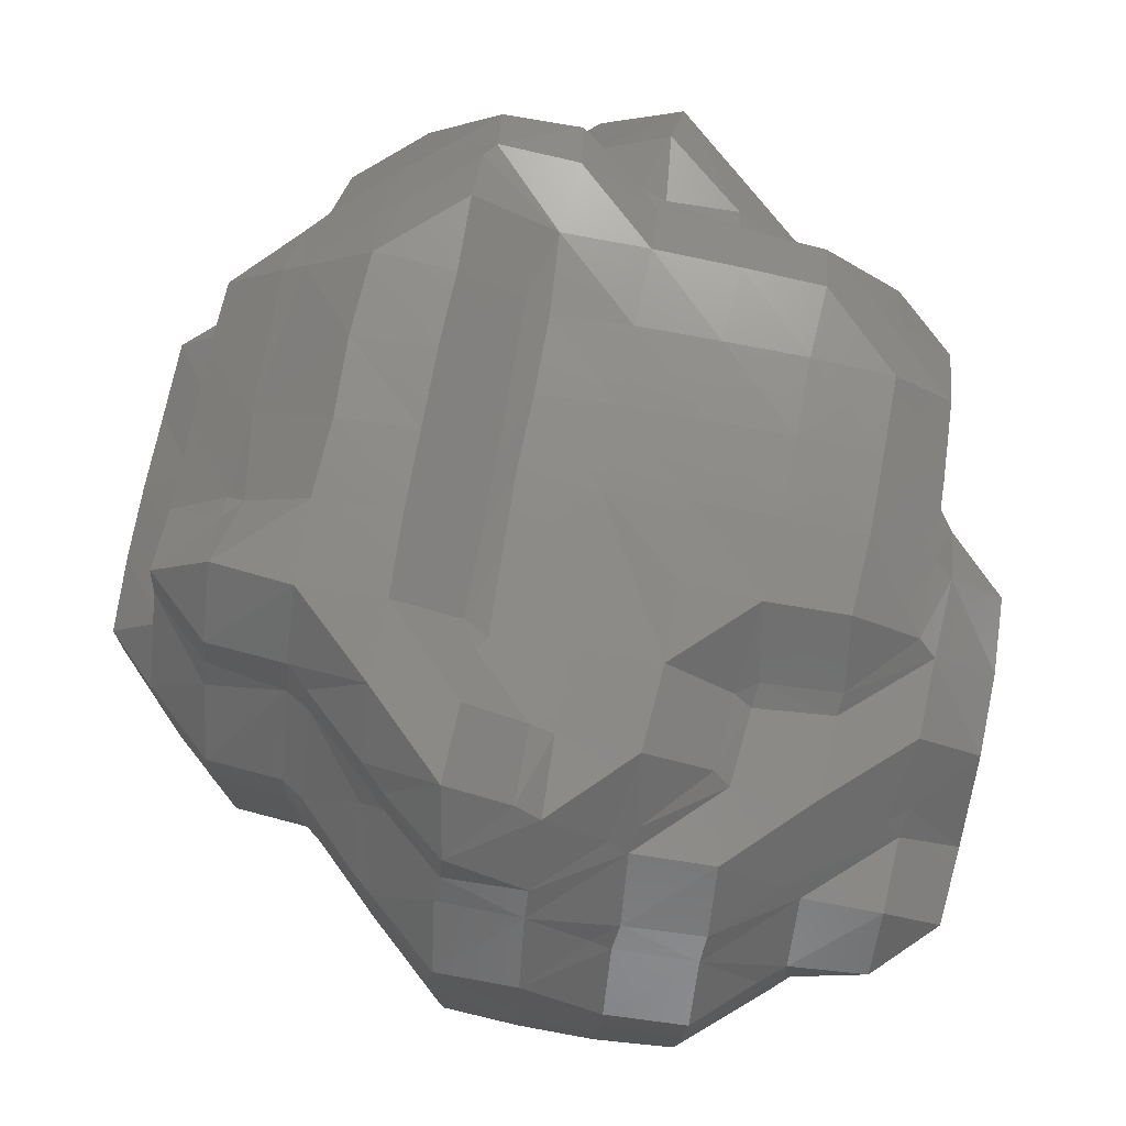
<metadata>
{"format":"stl","ext":"stl","renderer":"f3d","projection":"perspective","resolution":1024,"background":"white","views":[{"elev":75.6,"azim":-169.4,"up":"+Y"}]}
</metadata>
<code>
# stl→obj: 430 verts, 856 faces
v 62.79 128.2 157.6
v 62.79 127.3 158.5
v 61.6 128.1 158.5
v 64.89 128.3 157.6
v 64.83 127.4 158.4
v 65.73 128.1 158.4
v 61.65 129.2 157.6
v 61.54 128.4 158.3
v 60.54 129.1 158.5
v 62.74 129.2 157.5
v 63.8 129.2 157.5
v 66.01 129.1 158.5
v 60.75 130.2 158.3
v 62.74 130.2 157.5
v 63.8 130.2 157.5
v 64.9 130.2 157.5
v 65.99 130.2 158.5
v 61.61 131.2 157.6
v 60.76 131.3 158.3
v 62.66 131.2 157.5
v 63.8 131.3 157.5
v 64.89 131.3 157.5
v 65.98 131.3 158.5
v 61.58 132.2 157.6
v 60.81 132.3 158.3
v 62.67 132.3 157.6
v 64.92 132.3 157.6
v 65.74 132.3 158.3
v 61.6 133 158.3
v 62.71 133.1 158.3
v 62.99 133.4 158.3
v 63.74 133.3 157.6
v 64.83 133.3 157.6
v 65.73 133.3 158.4
v 63.8 134.1 158.3
v 64.92 134.1 158.3
v 60.55 128.1 158.6
v 60.48 127.4 159.4
v 59.72 128.2 159.4
v 61.58 127.3 159.4
v 62.74 127.3 159.5
v 63.75 127.3 159.5
v 64.87 127.3 160.3
v 66.05 128.2 158.6
v 65.95 127.4 159.4
v 66.77 128.1 159.4
v 59.67 129.2 159.4
v 66.86 129.1 159.4
v 60.44 130.2 158.6
v 59.65 130.2 159.4
v 66.88 130.1 159.3
v 60.44 131.2 158.6
v 59.61 131.2 159.4
v 66.89 131.2 159.3
v 59.45 132.2 158.7
v 59.35 131.5 159.4
v 58.65 132.3 159.4
v 60.49 132.3 158.6
v 66.04 132.4 158.5
v 66.87 132.2 159.3
v 59.45 133 159.4
v 60.51 133.1 159.3
v 61.57 133.3 158.6
v 60.76 133.4 159.4
v 62.65 133.4 158.6
v 66.03 133.3 158.6
v 66.85 133.3 159.4
v 61.61 134.1 159.4
v 62.71 134.2 159.3
v 63.81 134.4 158.6
v 62.98 134.4 159.4
v 64.88 134.4 158.6
v 65.72 134.4 159.3
v 66.04 134.1 159.4
v 63.78 135.2 159.4
v 64.12 135.4 159.4
v 64.83 135.4 158.7
v 65.68 135.3 159.3
v 64.97 136.1 159.4
v 61.64 127.1 159.7
v 61.57 126.4 160.5
v 60.82 127.1 160.4
v 62.4 127 160.5
v 60.5 127.3 160.4
v 59.66 128.1 160.4
v 62.66 127.2 160.4
v 63.82 127.3 161.5
v 66.02 127.4 160.4
v 66.82 128.1 160.4
v 59.58 129.2 160.4
v 67.14 128.4 160.5
v 67.16 129.2 159.6
v 68.21 129.3 159.7
v 68.19 128.4 160.5
v 69.02 129.2 160.4
v 59.55 130.2 160.4
v 67.16 130.3 159.5
v 69.06 130.1 160.4
v 59.38 131.2 159.6
v 59.34 130.4 160.4
v 58.58 131.3 160.4
v 67.13 131.3 159.5
v 68.19 132.2 159.6
v 69.06 131.2 160.4
v 58.57 132.3 160.5
v 67.15 132.4 159.5
v 69.06 132.3 160.4
v 59.42 133.1 160.3
v 60.44 133.3 159.6
v 59.64 133.4 160.4
v 67.14 133.3 159.6
v 68.13 133.3 159.7
v 69.02 133.3 160.5
v 60.54 134.1 160.4
v 61.64 134.2 160.4
v 62.64 134.4 159.6
v 61.86 134.4 160.5
v 66.04 134.5 159.6
v 66.85 134.4 160.3
v 67.17 134.4 160.5
v 68.22 134.1 160.4
v 62.77 135.2 160.4
v 63.82 135.2 160.4
v 64.12 135.4 160.4
v 65.98 135.4 159.6
v 66.81 135.3 160.4
v 64.92 136.2 160.4
v 66.02 136.2 160.4
v 61.56 126.3 161.5
v 60.76 127 161.4
v 62.42 127 161.5
v 60.45 127.3 161.5
v 59.64 128.1 161.4
v 62.73 127.2 161.6
v 64.94 127.3 161.5
v 65.98 127.3 161.4
v 66.8 128.1 162.4
v 59.55 129.2 161.4
v 68.24 128.4 162.4
v 69.33 129.2 160.7
v 69.25 128.5 161.4
v 70.04 129.2 161.5
v 59.38 130.1 160.7
v 59.34 129.4 161.5
v 58.56 130.2 161.4
v 69.34 130.3 160.7
v 70.09 130.2 161.4
v 58.48 131.2 161.5
v 69.32 131.3 160.7
v 70.08 131.2 161.5
v 58.49 132.3 161.5
v 69.14 132.3 161.4
v 69.34 132 161.5
v 59.35 133.3 160.7
v 58.59 133.3 161.5
v 69.12 133.3 161.5
v 59.45 134.1 161.4
v 60.5 134.2 161.5
v 61.55 134.2 161.4
v 61.79 134.4 161.5
v 68.22 134.4 160.7
v 69.05 134.3 161.4
v 62.68 135.2 161.5
v 63.8 135.3 161.5
v 64.81 135.3 161.4
v 64.92 135.5 161.2
v 65.13 135.5 161.5
v 67.09 135.4 160.6
v 68.13 135.4 160.7
v 68.96 135.3 161.5
v 65.98 136.2 161.5
v 67.1 136.2 161.4
v 68.15 136.1 161.5
v 60.52 127 161.7
v 60.54 126.3 162.5
v 59.71 127.1 162.4
v 61.62 126.3 162.5
v 62.42 127 162.5
v 59.54 128.2 162.5
v 64.96 127.3 163.4
v 65.95 127.3 162.5
v 59.37 129.1 161.7
v 58.58 129.2 162.4
v 67.13 128.3 162.6
v 69.28 129.1 162.2
v 69.06 129.2 162.6
v 58.49 130.2 162.5
v 69.35 129.4 162.5
v 70.1 130.2 162.5
v 58.48 131.2 162.5
v 70.11 131.2 162.5
v 58.49 132.3 162.5
v 69.15 132.3 162.4
v 69.34 132 162.6
v 58.57 133.3 162.6
v 69.13 133.3 162.5
v 59.42 134.1 162.4
v 60.47 134.4 161.7
v 59.66 134.4 162.6
v 61.51 134.4 161.7
v 69.07 134.4 162.5
v 60.57 135.2 162.5
v 61.66 135.2 162.5
v 62.7 135.3 162.5
v 63.8 135.3 163.4
v 64.84 135.3 162.5
v 65.13 135.5 162.6
v 68.26 135.4 162.2
v 68.01 135.5 162.5
v 68.26 135.2 162.6
v 66.01 136.2 162.5
v 67.12 136.2 162.5
v 60.52 126.3 163.6
v 59.69 127.1 163.5
v 61.59 126.3 163.5
v 62.44 127 163.5
v 59.59 128.1 163.6
v 65.98 128.1 163.3
v 65.75 128.1 163.6
v 59.37 128.4 163.6
v 58.57 129.2 163.5
v 66.07 128.3 163.6
v 69.03 129.2 163.6
v 58.54 130.2 163.6
v 69.34 129.5 163.5
v 70.08 130.3 163.6
v 58.54 131.3 163.5
v 70.1 131.3 163.5
v 58.56 132.3 163.5
v 69.15 132.3 163.6
v 69.36 132 163.6
v 58.62 133.3 163.6
v 69.13 133.4 163.5
v 59.36 134.1 163.5
v 59.63 134.4 163.6
v 69.06 134.4 163.6
v 60.51 135.2 163.5
v 61.6 135.3 163.5
v 62.7 135.3 163.5
v 64.87 135.3 163.5
v 65.13 135.5 163.6
v 68.18 135.3 163.6
v 66.01 136.2 163.5
v 67.06 136.2 163.5
v 60.55 126.4 164.6
v 59.71 127.1 164.6
v 61.59 126.3 164.5
v 62.43 127 164.6
v 59.61 128.1 164.6
v 62.75 127.2 164.5
v 63.8 127.3 164.5
v 64.89 127.3 164.5
v 65.75 128.1 164.6
v 59.39 128.4 164.6
v 58.64 129.2 164.5
v 67.1 128.4 165.5
v 68.18 128.4 164.5
v 68.99 129.2 164.6
v 59.34 129.9 164.6
v 59.35 130.3 164.4
v 59.55 130.2 164.7
v 69.31 130.2 164.3
v 69.11 130.2 164.6
v 59.35 131.3 164.4
v 59.55 131.2 164.6
v 69.35 130.4 164.6
v 70.07 131.2 164.6
v 59.36 132.4 164.4
v 59.55 132.2 164.6
v 69.34 132 164.6
v 59.38 133.4 164.3
v 59.58 133.3 164.6
v 69.06 133.4 165.5
v 59.67 134.4 164.6
v 69.05 134.4 164.6
v 60.51 135.2 164.6
v 61.6 135.2 164.6
v 62.7 135.3 164.6
v 63.8 135.3 164.6
v 64.84 135.3 164.5
v 65.14 135.5 164.6
v 66.01 136.2 164.6
v 67.09 136.2 164.6
v 60.47 127.2 165.4
v 60.82 127.1 165.7
v 61.59 126.4 165.6
v 62.36 127.1 165.7
v 59.71 128.1 165.6
v 62.72 127.3 165.7
v 63.76 127.3 165.6
v 64.86 127.4 165.6
v 65.71 128.1 165.6
v 59.38 129.2 165.3
v 59.66 129.2 165.6
v 65.99 128.3 165.6
v 68.18 129.1 165.4
v 67.92 129.1 165.7
v 59.61 130.2 165.6
v 68.21 129.4 165.6
v 69.04 130.2 165.6
v 59.6 131.2 165.6
v 69.34 130.5 165.6
v 70.03 131.3 165.6
v 59.62 132.3 165.6
v 69.07 132.3 165.6
v 69.28 132 165.6
v 59.64 133.3 165.6
v 59.73 134.3 165.7
v 68.99 134.4 165.5
v 60.52 135.1 165.6
v 61.6 135.2 165.6
v 62.7 135.2 165.6
v 63.8 135.2 165.6
v 64.85 135.2 165.6
v 65.17 135.5 165.7
v 67.92 135.4 165.6
v 68.23 135.2 165.6
v 65.98 136.2 165.6
v 67.03 136.2 165.6
v 61.6 127.1 166.3
v 60.46 128.2 166.4
v 60.8 128.1 166.6
v 61.66 127.4 166.6
v 62.74 127.4 166.7
v 63.82 127.4 166.6
v 64.94 128.3 166.6
v 64.61 128.1 166.8
v 60.45 129.2 166.4
v 60.77 129.1 166.7
v 66.02 128.4 166.7
v 67.13 129.4 166.6
v 66.77 129.1 166.8
v 60.52 129.4 166.7
v 59.72 130.2 166.6
v 68.22 130.2 166.4
v 67.95 130.2 166.7
v 59.72 131.3 166.6
v 68.22 131.2 166.5
v 67.97 131.3 166.7
v 69.23 131.2 166.4
v 59.73 132.3 166.6
v 68.26 132.2 166.5
v 67.97 132.3 166.7
v 59.76 133.3 166.6
v 68.08 133.3 166.6
v 60.45 134.1 166.6
v 60.52 134.4 166.4
v 60.79 134.4 166.7
v 67.92 134.4 166.7
v 68.2 134.4 166.4
v 61.54 135.1 166.6
v 62.63 135.2 166.7
v 63.77 135.2 166.7
v 64.93 135.2 166.7
v 67.18 135.4 166.4
v 66.85 135.4 166.7
v 67.13 135.2 166.7
v 66 136.1 166.6
v 61.61 128.2 167.4
v 62.65 128.1 167.4
v 62.99 128.1 167.7
v 63.8 127.4 167.6
v 64.91 128.4 167.7
v 61.54 129.2 167.4
v 62.64 129.2 167.6
v 62.99 129.1 167.7
v 65.98 129.1 167.5
v 65.7 129.1 167.7
v 60.54 130.2 167.4
v 61.61 130.2 167.5
v 61.9 130.2 167.7
v 66.06 129.4 167.7
v 67.12 129.5 167.7
v 67.86 130.3 167.7
v 60.52 131.3 167.4
v 61.53 131.2 167.5
v 61.86 131.2 167.7
v 67.15 131.2 167.5
v 66.86 131.3 167.7
v 67.08 131 167.8
v 60.52 132.4 167.4
v 61.61 132.2 167.6
v 67.14 132.2 167.5
v 66.89 132.3 167.8
v 60.55 133.4 167.4
v 61.68 133.3 167.6
v 67.16 132.5 167.7
v 67.91 133.3 167.6
v 61.61 134.4 167.4
v 62.78 134.1 167.8
v 62.73 134.4 167.5
v 63.73 134.2 167.7
v 63.81 134.4 167.5
v 64.08 134.4 167.8
v 67.08 134.4 167.5
v 64.84 135.1 167.7
v 65.93 135.1 167.7
v 66.05 135.4 167.4
v 66.77 134.5 167.7
v 63.82 128.2 168.4
v 63.74 129.2 168.5
v 64.89 129.2 168.5
v 62.71 130.2 168.4
v 63.76 130.2 168.6
v 64.1 130.2 168.8
v 65.99 130.2 168.5
v 65.69 130.3 168.8
v 67.03 130.2 168.4
v 62.69 131.3 168.5
v 63.03 131.2 168.8
v 63.82 130.5 168.8
v 66.06 131.2 168.5
v 65.74 131.3 168.8
v 62.67 132.3 168.5
v 63 132.2 168.8
v 66.03 132.3 168.5
v 65.68 132.3 168.8
v 63.76 133.3 169.4
v 64.94 133.4 168.5
v 64.61 133.4 168.8
v 64.88 133.1 168.8
v 66 133.3 168.6
v 67.03 133.3 168.5
v 63.83 134.1 168.7
v 64.95 134.4 168.4
v 66.02 134.3 168.5
v 64.83 130.3 169.4
v 63.82 131.3 169.5
v 64.88 132.2 169.5
v 63.81 132.3 169.5
f 1 2 3
f 1 4 5
f 2 1 5
f 5 4 6
f 7 8 9
f 3 8 7
f 3 7 1
f 1 7 10
f 11 1 10
f 4 1 11
f 12 6 4
f 13 7 9
f 10 7 14
f 11 10 15
f 15 10 14
f 4 11 16
f 16 11 15
f 17 12 4
f 16 17 4
f 18 7 13
f 19 18 13
f 14 7 20
f 20 7 18
f 15 14 21
f 21 14 20
f 16 15 22
f 22 15 21
f 23 17 16
f 22 23 16
f 24 18 19
f 25 24 19
f 20 18 26
f 26 18 24
f 21 20 26
f 22 21 27
f 28 23 22
f 27 28 22
f 24 25 29
f 26 24 29
f 30 26 29
f 30 31 32
f 30 32 26
f 26 32 21
f 27 21 33
f 33 21 32
f 34 28 27
f 33 34 27
f 32 31 35
f 33 32 35
f 36 33 35
f 34 33 36
f 37 38 39
f 37 3 40
f 38 37 40
f 3 2 40
f 40 2 41
f 2 42 41
f 5 43 2
f 2 43 42
f 6 44 45
f 6 45 5
f 5 45 43
f 45 44 46
f 9 37 39
f 47 9 39
f 8 3 9
f 3 37 9
f 6 12 44
f 48 46 44
f 12 48 44
f 49 9 47
f 50 49 47
f 9 49 13
f 51 48 12
f 17 51 12
f 52 49 50
f 53 52 50
f 13 52 19
f 49 52 13
f 54 51 17
f 23 54 17
f 55 56 57
f 53 56 55
f 53 55 52
f 52 55 58
f 19 58 25
f 52 58 19
f 23 28 59
f 60 54 23
f 59 60 23
f 55 57 61
f 58 55 61
f 62 58 61
f 63 62 64
f 29 62 63
f 29 58 62
f 29 25 58
f 29 65 30
f 63 65 29
f 30 65 31
f 59 34 66
f 28 34 59
f 67 60 59
f 66 67 59
f 63 64 68
f 65 63 68
f 69 65 68
f 70 69 71
f 35 69 70
f 35 65 69
f 35 31 65
f 35 72 36
f 70 72 35
f 36 72 73
f 34 36 73
f 34 73 74
f 34 74 66
f 67 66 74
f 70 71 75
f 75 76 77
f 75 77 70
f 70 77 72
f 78 73 72
f 77 78 72
f 77 76 79
f 78 77 79
f 80 81 82
f 81 80 83
f 38 84 85
f 39 38 85
f 82 40 80
f 82 84 40
f 84 38 40
f 80 86 83
f 80 40 86
f 40 41 86
f 42 87 41
f 41 87 86
f 42 43 87
f 45 88 43
f 88 45 46
f 89 88 46
f 39 85 47
f 85 90 47
f 91 48 92
f 91 89 48
f 89 46 48
f 92 93 94
f 91 92 94
f 94 93 95
f 47 90 50
f 90 96 50
f 92 51 97
f 48 51 92
f 93 92 97
f 98 95 93
f 99 100 101
f 99 96 100
f 99 53 96
f 53 50 96
f 97 54 102
f 51 54 97
f 93 97 103
f 103 97 102
f 104 98 93
f 103 104 93
f 56 99 101
f 56 101 57
f 57 101 105
f 53 99 56
f 102 60 106
f 54 60 102
f 103 102 106
f 107 104 103
f 57 105 108
f 61 57 108
f 109 108 110
f 109 62 108
f 62 61 108
f 62 109 64
f 106 67 111
f 60 67 106
f 103 106 112
f 112 106 111
f 113 107 103
f 112 113 103
f 109 110 114
f 64 109 114
f 64 114 68
f 68 114 115
f 116 115 117
f 116 69 115
f 69 68 115
f 69 116 71
f 74 73 118
f 74 118 119
f 67 74 119
f 67 119 120
f 67 120 111
f 112 111 120
f 121 112 120
f 113 112 121
f 116 117 122
f 71 116 122
f 71 122 75
f 75 122 123
f 123 76 75
f 124 76 123
f 118 78 125
f 73 78 118
f 126 119 118
f 125 126 118
f 76 124 127
f 79 76 127
f 125 78 79
f 125 79 128
f 128 79 127
f 126 125 128
f 81 129 130
f 82 81 130
f 129 81 83
f 131 129 83
f 84 132 133
f 85 84 133
f 130 84 82
f 132 84 130
f 83 134 131
f 86 134 83
f 86 87 134
f 43 135 87
f 88 136 43
f 43 136 135
f 136 88 89
f 137 136 89
f 85 133 90
f 133 138 90
f 89 91 137
f 94 139 91
f 95 140 141
f 95 141 94
f 94 141 139
f 141 140 142
f 143 144 145
f 143 138 144
f 143 96 138
f 96 90 138
f 140 98 146
f 95 98 140
f 147 142 140
f 146 147 140
f 100 143 145
f 100 145 101
f 101 145 148
f 96 143 100
f 146 104 149
f 98 104 146
f 150 147 146
f 149 150 146
f 101 148 105
f 148 151 105
f 149 152 153
f 149 104 152
f 104 107 152
f 150 149 153
f 154 108 105
f 154 105 155
f 155 105 151
f 108 154 110
f 107 113 152
f 152 113 156
f 154 155 157
f 110 154 157
f 110 157 114
f 114 157 158
f 115 114 159
f 114 158 159
f 159 117 115
f 160 117 159
f 120 161 121
f 121 161 162
f 121 162 113
f 113 162 156
f 117 160 163
f 122 117 163
f 123 122 164
f 122 163 164
f 124 165 166
f 124 123 165
f 123 164 165
f 165 167 166
f 120 126 168
f 119 126 120
f 161 120 169
f 169 120 168
f 170 162 161
f 169 170 161
f 124 166 127
f 166 167 171
f 166 171 127
f 127 171 128
f 168 126 128
f 168 128 172
f 172 128 171
f 169 168 172
f 173 169 172
f 170 169 173
f 174 175 176
f 174 130 129
f 174 129 175
f 175 129 177
f 177 129 131
f 178 177 131
f 132 174 176
f 132 176 133
f 133 176 179
f 130 174 132
f 131 134 178
f 135 180 87
f 136 181 135
f 135 181 180
f 181 136 137
f 182 179 183
f 182 138 179
f 138 133 179
f 91 184 137
f 91 139 184
f 185 186 139
f 185 139 141
f 141 142 185
f 144 182 183
f 144 183 145
f 145 183 187
f 138 182 144
f 185 188 186
f 188 185 142
f 188 142 189
f 189 142 147
f 145 187 148
f 187 190 148
f 147 150 189
f 189 150 191
f 148 190 151
f 190 192 151
f 153 193 194
f 152 193 153
f 191 150 153
f 194 191 153
f 151 192 155
f 192 195 155
f 152 156 193
f 193 156 196
f 155 195 197
f 157 155 197
f 198 197 199
f 198 158 197
f 158 157 197
f 158 200 159
f 198 200 158
f 159 200 160
f 156 162 196
f 196 162 201
f 198 199 202
f 200 198 202
f 203 200 202
f 160 200 203
f 160 203 163
f 163 203 204
f 164 163 205
f 163 204 205
f 165 164 206
f 164 205 206
f 206 167 165
f 207 167 206
f 208 209 210
f 208 210 201
f 208 201 170
f 170 201 162
f 167 207 211
f 171 167 211
f 172 171 212
f 171 211 212
f 209 208 173
f 209 173 212
f 212 173 172
f 170 173 208
f 175 213 214
f 176 175 214
f 177 215 175
f 175 215 213
f 215 177 178
f 216 215 178
f 176 214 179
f 214 217 179
f 178 134 216
f 218 219 180
f 218 180 181
f 181 137 218
f 179 220 221
f 183 179 221
f 220 179 217
f 218 222 219
f 137 222 218
f 137 184 222
f 223 139 186
f 183 221 187
f 221 224 187
f 186 225 223
f 188 225 186
f 225 188 189
f 226 225 189
f 187 224 190
f 224 227 190
f 189 191 226
f 226 191 228
f 190 227 192
f 227 229 192
f 194 230 231
f 193 230 194
f 228 191 194
f 231 228 194
f 192 229 195
f 229 232 195
f 193 196 230
f 230 196 233
f 195 232 234
f 197 195 234
f 234 199 197
f 235 199 234
f 196 201 233
f 233 201 236
f 199 235 237
f 202 199 237
f 203 202 238
f 202 237 238
f 204 203 239
f 203 238 239
f 204 239 205
f 206 205 240
f 240 207 206
f 241 207 240
f 209 242 210
f 236 201 210
f 242 236 210
f 207 241 243
f 211 207 243
f 212 211 244
f 211 243 244
f 242 209 212
f 244 242 212
f 213 245 246
f 214 213 246
f 215 247 213
f 213 247 245
f 247 215 216
f 248 247 216
f 214 246 217
f 246 249 217
f 216 250 248
f 134 250 216
f 87 251 134
f 134 251 250
f 180 252 87
f 87 252 251
f 252 180 219
f 253 252 219
f 220 254 255
f 221 220 255
f 249 220 217
f 254 220 249
f 219 222 253
f 184 256 222
f 139 257 184
f 184 257 256
f 257 139 223
f 258 257 223
f 259 260 224
f 259 224 255
f 255 224 221
f 259 261 260
f 262 223 225
f 262 263 223
f 263 258 223
f 225 226 262
f 260 264 227
f 224 260 227
f 265 260 261
f 264 260 265
f 262 266 263
f 266 262 226
f 266 226 267
f 267 226 228
f 264 268 229
f 227 264 229
f 269 264 265
f 268 264 269
f 231 230 270
f 267 228 231
f 270 267 231
f 268 271 232
f 229 268 232
f 272 268 269
f 271 268 272
f 230 233 273
f 232 271 234
f 271 235 234
f 271 272 235
f 272 274 235
f 233 236 273
f 273 236 275
f 235 274 276
f 237 235 276
f 238 237 277
f 237 276 277
f 239 238 278
f 238 277 278
f 205 239 279
f 239 278 279
f 240 205 280
f 205 279 280
f 280 241 240
f 281 241 280
f 275 236 242
f 241 281 282
f 243 241 282
f 244 243 283
f 243 282 283
f 283 242 244
f 245 284 246
f 285 284 245
f 285 245 286
f 286 245 247
f 286 247 248
f 287 286 248
f 284 288 246
f 246 288 249
f 248 289 287
f 250 289 248
f 251 290 250
f 250 290 289
f 252 291 251
f 251 291 290
f 291 252 253
f 292 291 253
f 254 293 255
f 254 294 293
f 254 249 294
f 249 288 294
f 253 295 292
f 222 295 253
f 222 256 295
f 296 297 256
f 296 256 257
f 257 258 296
f 255 293 259
f 293 261 259
f 293 294 261
f 294 298 261
f 296 299 297
f 299 296 258
f 299 258 300
f 300 258 263
f 261 298 265
f 298 301 265
f 263 302 300
f 266 302 263
f 302 266 267
f 303 302 267
f 265 301 269
f 301 304 269
f 270 305 306
f 230 305 270
f 303 267 270
f 306 303 270
f 269 304 272
f 304 307 272
f 230 273 305
f 272 307 274
f 307 308 274
f 273 275 309
f 274 308 310
f 276 274 310
f 277 276 311
f 276 310 311
f 278 277 312
f 277 311 312
f 279 278 313
f 278 312 313
f 280 279 314
f 279 313 314
f 314 281 280
f 315 281 314
f 242 316 317
f 309 275 242
f 317 309 242
f 281 315 318
f 282 281 318
f 283 282 319
f 282 318 319
f 316 242 283
f 319 316 283
f 286 320 285
f 286 287 320
f 284 321 288
f 284 322 321
f 285 322 284
f 285 323 322
f 285 320 323
f 287 323 320
f 287 289 323
f 289 324 323
f 290 325 289
f 289 325 324
f 326 327 325
f 326 325 291
f 291 325 290
f 291 292 326
f 321 328 294
f 288 321 294
f 329 321 322
f 328 321 329
f 292 295 326
f 295 330 326
f 331 332 330
f 331 330 256
f 256 330 295
f 256 297 331
f 328 333 334
f 328 334 294
f 294 334 298
f 329 333 328
f 335 336 331
f 299 335 331
f 299 331 297
f 299 300 335
f 298 334 301
f 334 337 301
f 338 336 335
f 339 336 338
f 300 302 340
f 300 340 335
f 335 340 338
f 302 303 340
f 301 337 304
f 337 341 304
f 342 339 338
f 343 339 342
f 306 305 342
f 306 342 340
f 340 342 338
f 303 306 340
f 304 341 307
f 341 344 307
f 345 343 342
f 305 273 345
f 342 305 345
f 346 347 308
f 346 308 344
f 344 308 307
f 346 348 347
f 349 345 350
f 273 309 350
f 345 273 350
f 308 347 310
f 347 348 351
f 347 351 310
f 310 351 311
f 312 311 352
f 311 351 352
f 313 312 353
f 312 352 353
f 314 313 354
f 313 353 354
f 354 315 314
f 355 356 357
f 349 355 357
f 350 355 349
f 350 316 355
f 350 317 316
f 309 317 350
f 315 354 358
f 318 315 358
f 356 355 319
f 356 319 358
f 358 319 318
f 316 319 355
f 323 359 322
f 323 324 360
f 359 323 360
f 361 360 324
f 361 324 362
f 362 324 325
f 362 325 327
f 363 362 327
f 359 364 329
f 322 359 329
f 360 365 359
f 365 364 359
f 366 360 361
f 365 360 366
f 326 363 327
f 367 368 363
f 367 363 330
f 330 363 326
f 330 332 367
f 333 369 334
f 333 329 364
f 333 364 369
f 369 364 370
f 371 370 365
f 370 364 365
f 367 372 368
f 332 372 367
f 332 331 372
f 331 373 372
f 373 331 336
f 374 373 336
f 369 375 337
f 334 369 337
f 370 376 369
f 376 375 369
f 377 370 371
f 376 370 377
f 378 379 380
f 378 380 374
f 378 374 339
f 339 374 336
f 375 381 341
f 337 375 341
f 376 382 375
f 382 381 375
f 382 376 377
f 383 379 378
f 384 379 383
f 339 343 383
f 378 339 383
f 381 385 344
f 341 381 344
f 382 386 381
f 386 385 381
f 383 387 384
f 387 383 343
f 387 343 388
f 388 343 345
f 344 385 346
f 348 346 385
f 348 385 389
f 389 385 386
f 390 391 386
f 391 389 386
f 391 392 393
f 390 392 391
f 392 394 393
f 395 388 349
f 349 388 345
f 348 389 351
f 352 351 389
f 391 352 389
f 353 352 391
f 393 353 391
f 393 394 396
f 393 396 353
f 353 396 354
f 354 397 398
f 354 396 397
f 399 398 397
f 395 398 399
f 395 356 398
f 395 357 356
f 349 357 395
f 354 398 358
f 356 358 398
f 362 400 361
f 362 363 400
f 400 401 366
f 361 400 366
f 363 402 400
f 400 402 401
f 363 368 402
f 365 403 371
f 365 366 401
f 365 401 403
f 403 401 404
f 405 404 402
f 404 401 402
f 406 407 402
f 372 406 402
f 372 402 368
f 372 373 408
f 406 372 408
f 373 374 408
f 403 409 377
f 371 403 377
f 410 404 411
f 410 409 404
f 409 403 404
f 405 411 404
f 412 407 406
f 413 407 412
f 380 379 412
f 380 412 408
f 408 412 406
f 374 380 408
f 409 414 382
f 377 409 382
f 415 409 410
f 414 409 415
f 416 413 412
f 417 413 416
f 379 384 416
f 412 379 416
f 414 418 386
f 382 414 386
f 418 414 415
f 419 420 421
f 417 419 421
f 417 416 419
f 416 422 419
f 384 387 423
f 384 423 416
f 416 423 422
f 387 388 423
f 386 418 390
f 418 424 390
f 390 424 392
f 394 419 425
f 394 424 419
f 394 392 424
f 424 420 419
f 422 426 419
f 426 425 419
f 395 399 426
f 395 426 423
f 423 426 422
f 388 395 423
f 394 425 396
f 397 396 425
f 426 397 425
f 399 397 426
f 402 427 405
f 402 407 427
f 411 428 410
f 411 405 427
f 411 427 428
f 428 427 429
f 407 413 429
f 427 407 429
f 428 430 415
f 410 428 415
f 429 430 428
f 413 417 429
f 415 430 418
f 421 420 418
f 421 418 429
f 429 418 430
f 417 421 429
f 420 424 418

</code>
